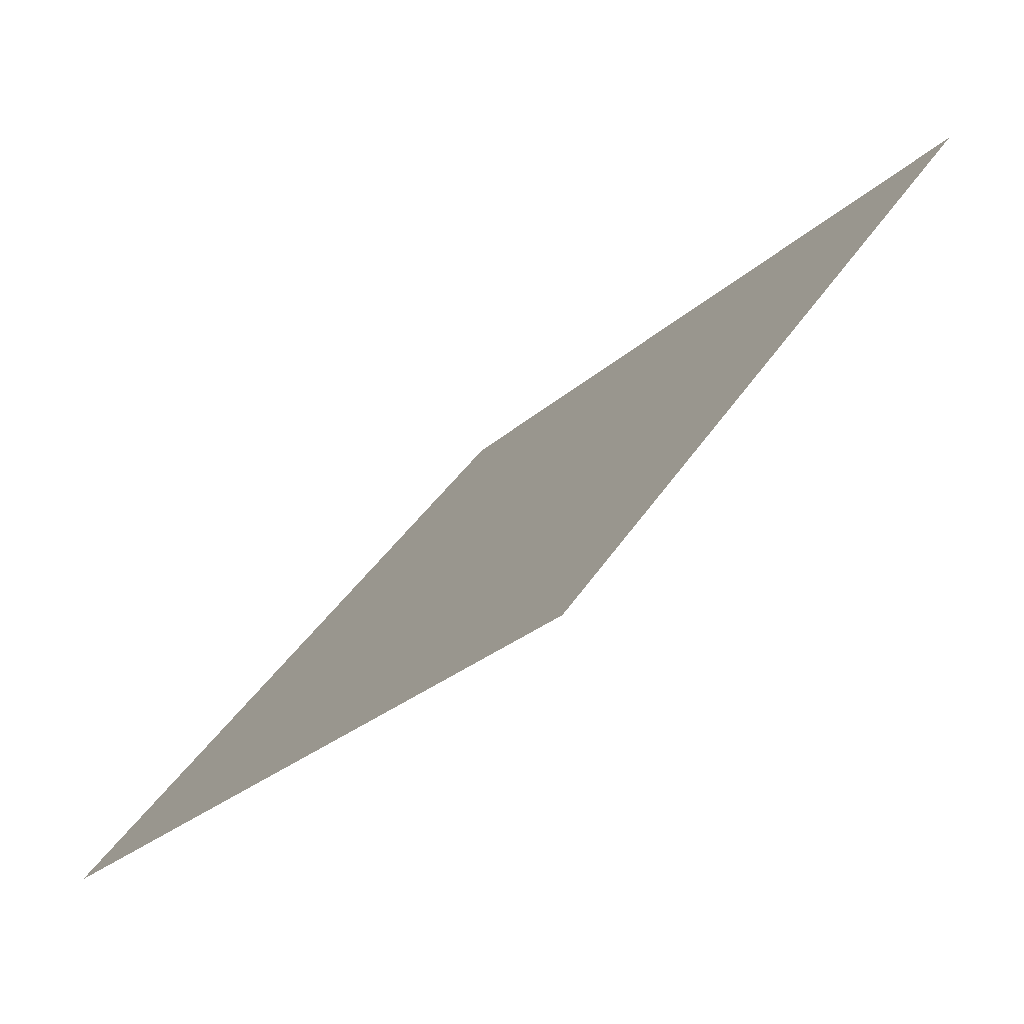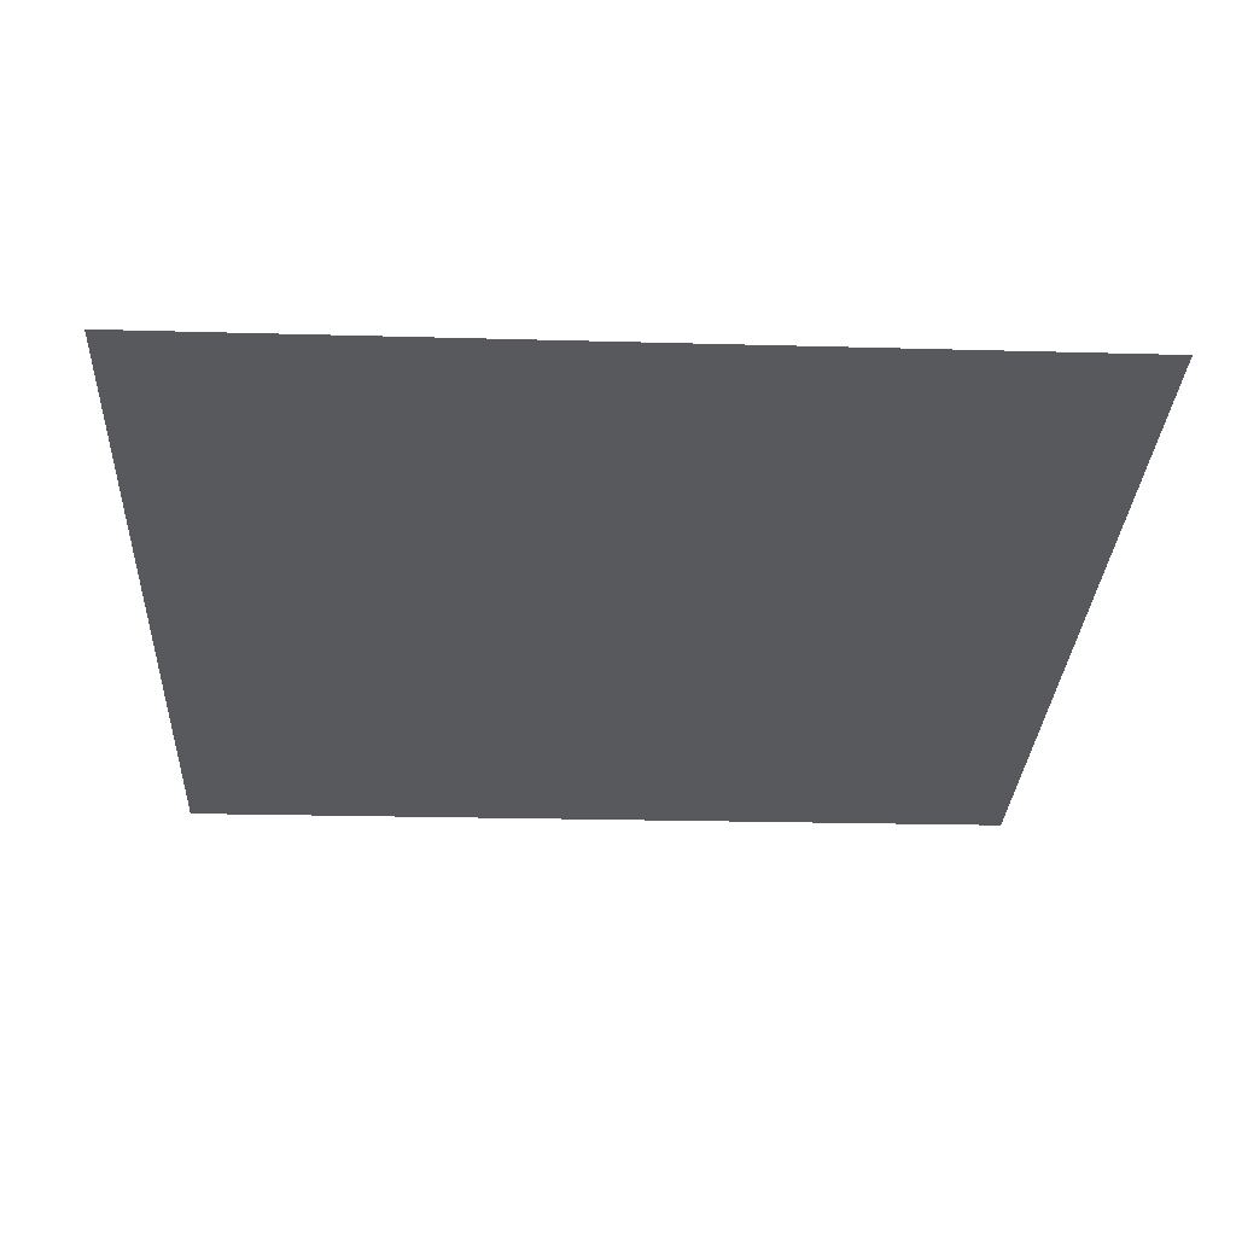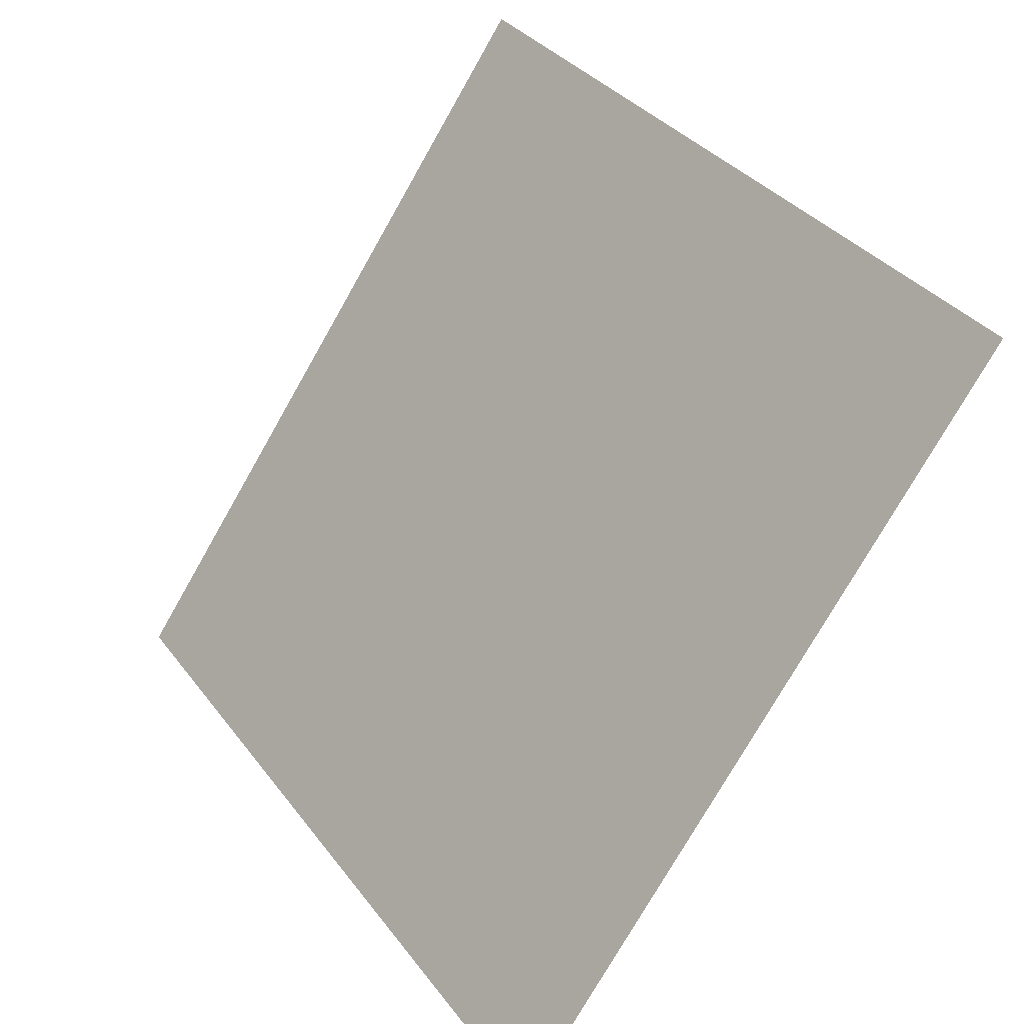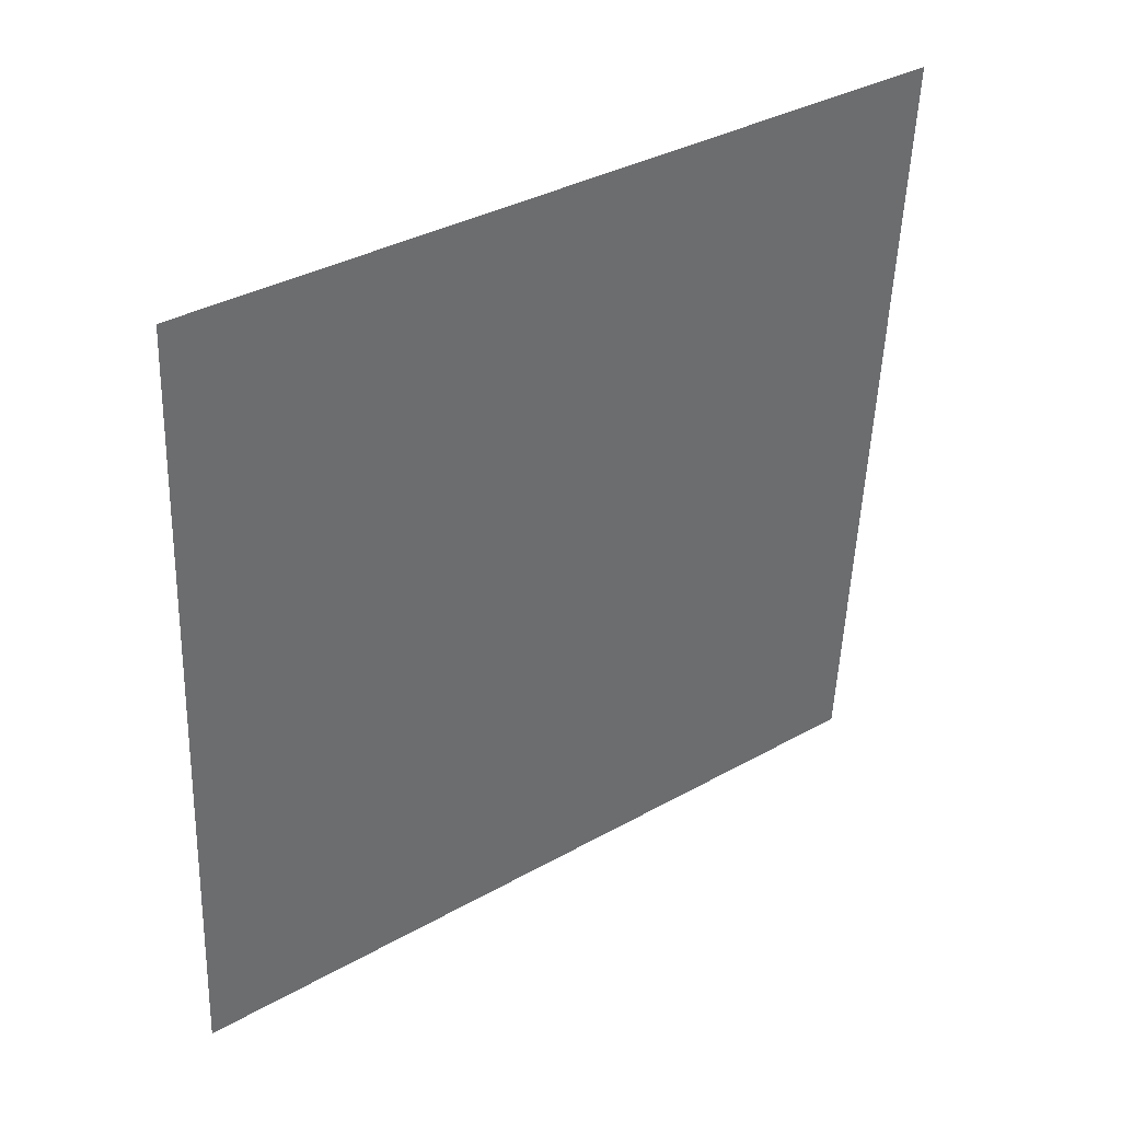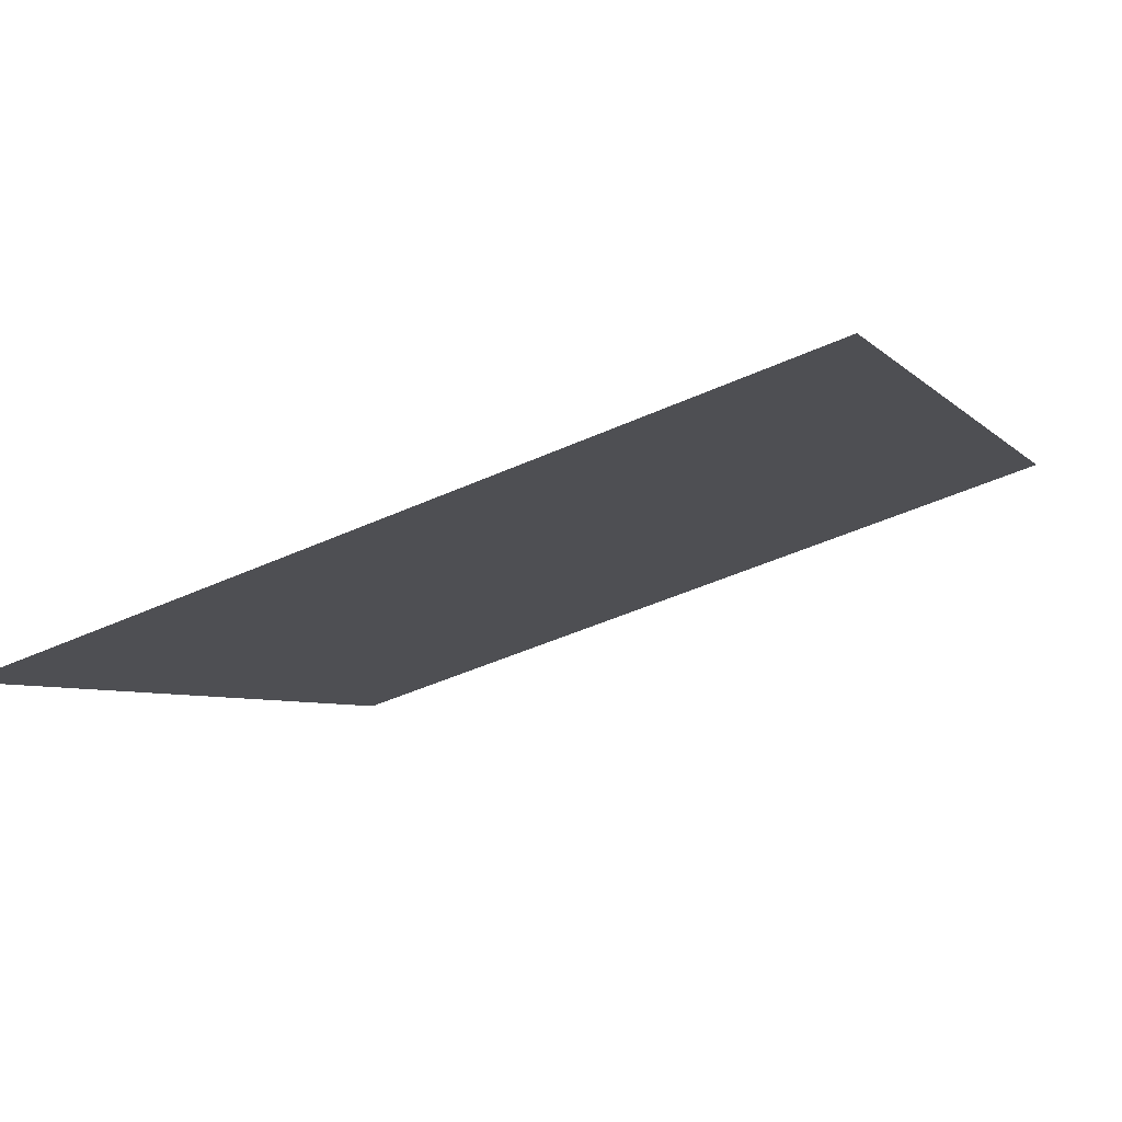
<metadata>
{"format":"obj","ext":"obj","renderer":"f3d","projection":"perspective","resolution":1024,"background":"white","views":[{"elev":-27.2,"azim":53.0,"up":"+Z"},{"elev":7.0,"azim":-2.1,"up":"+Y"},{"elev":-75.5,"azim":-121.0,"up":"+Z"},{"elev":-51.0,"azim":-91.6,"up":"+Y"},{"elev":-44.8,"azim":-152.7,"up":"+Y"}]}
</metadata>
<code>
v -0.2217 0.6143 0.2726
v -0.2282 0.6145 0.2727
v -0.2281 0.6184 0.2779
v -0.2216 0.6182 0.2779
f 4 3 2 1

</code>
